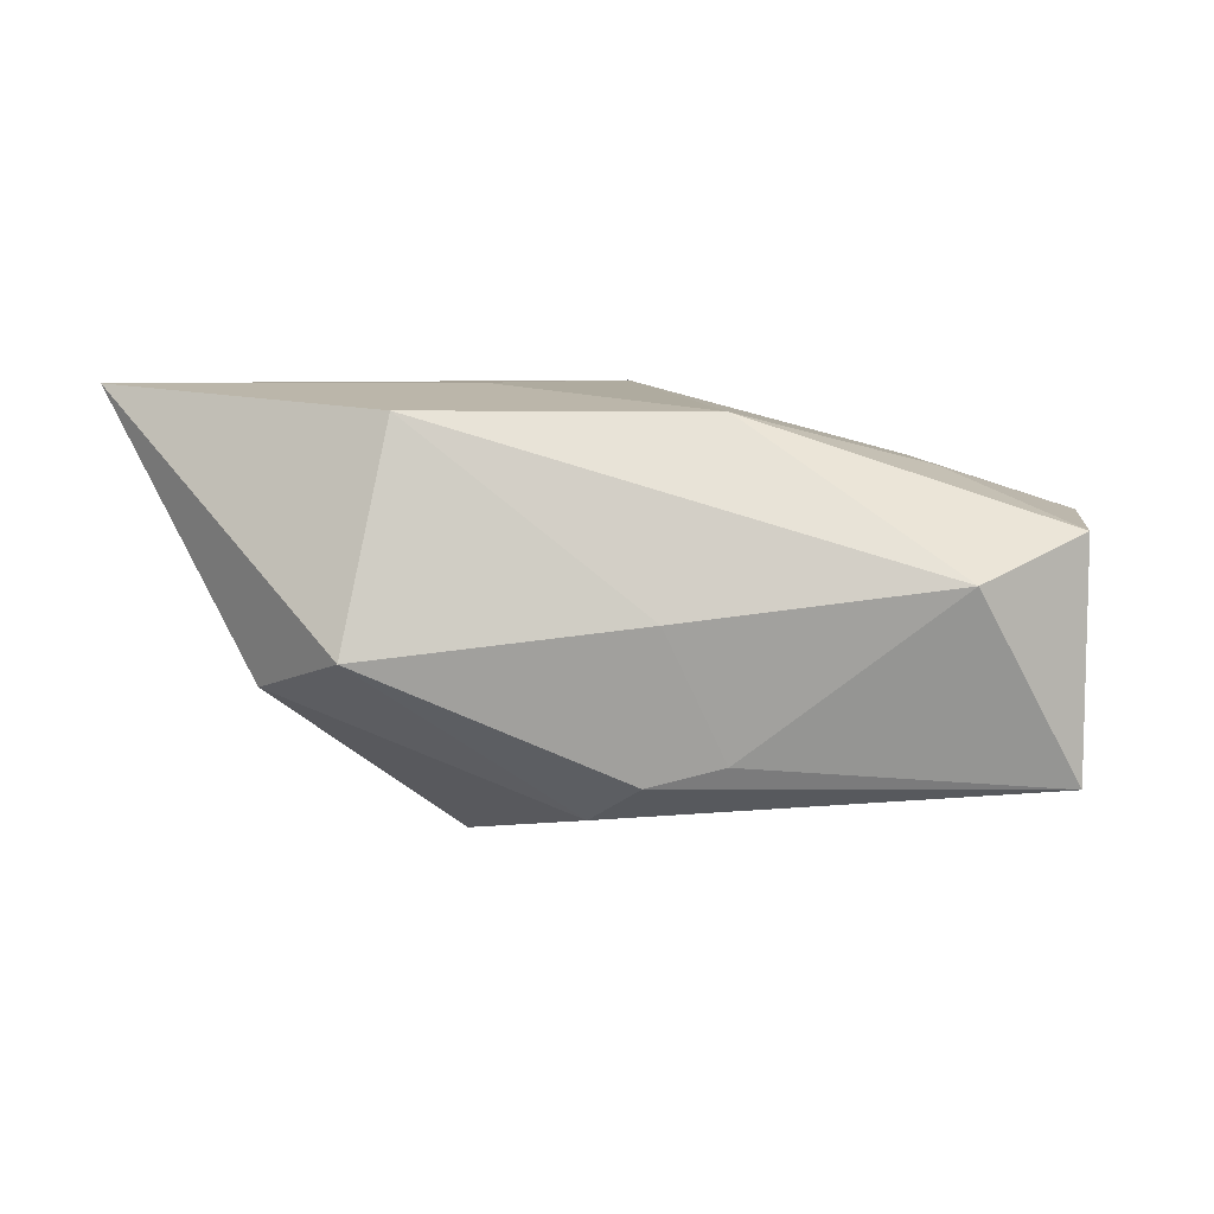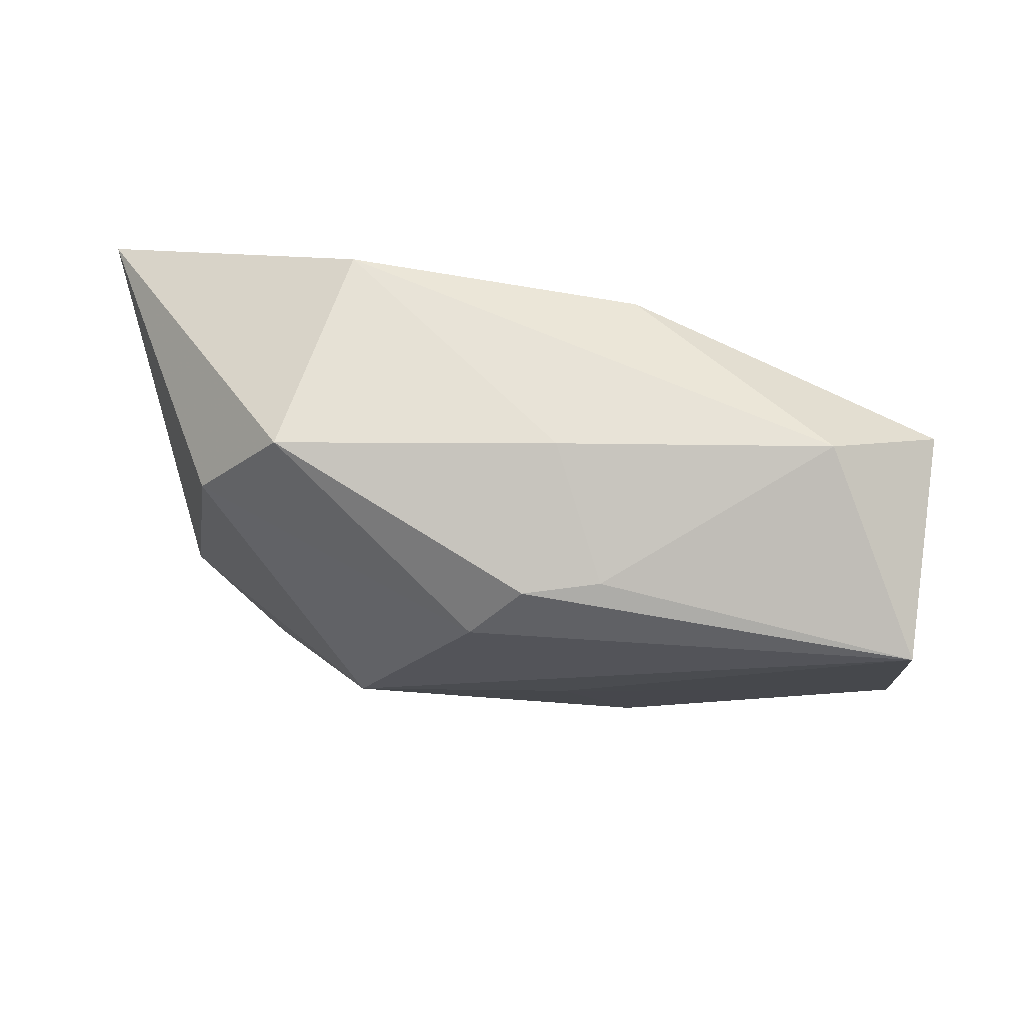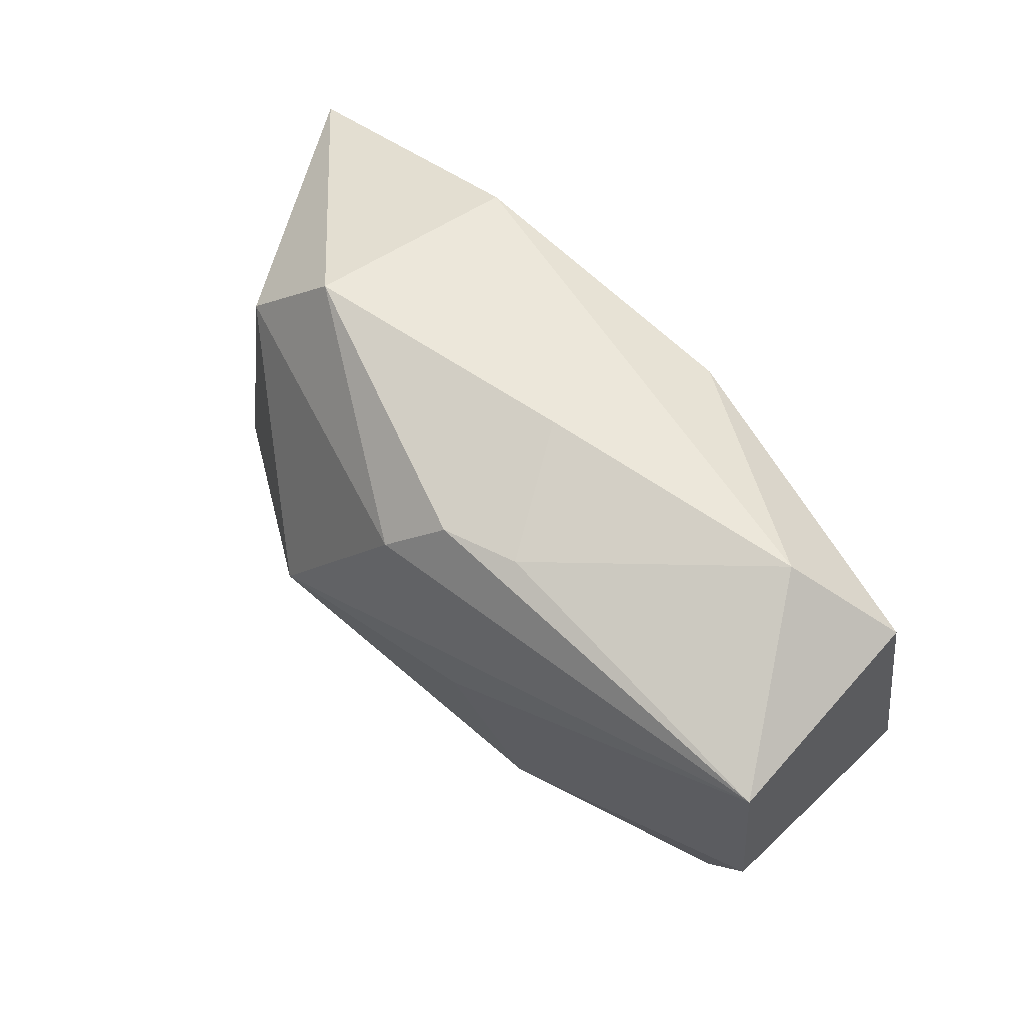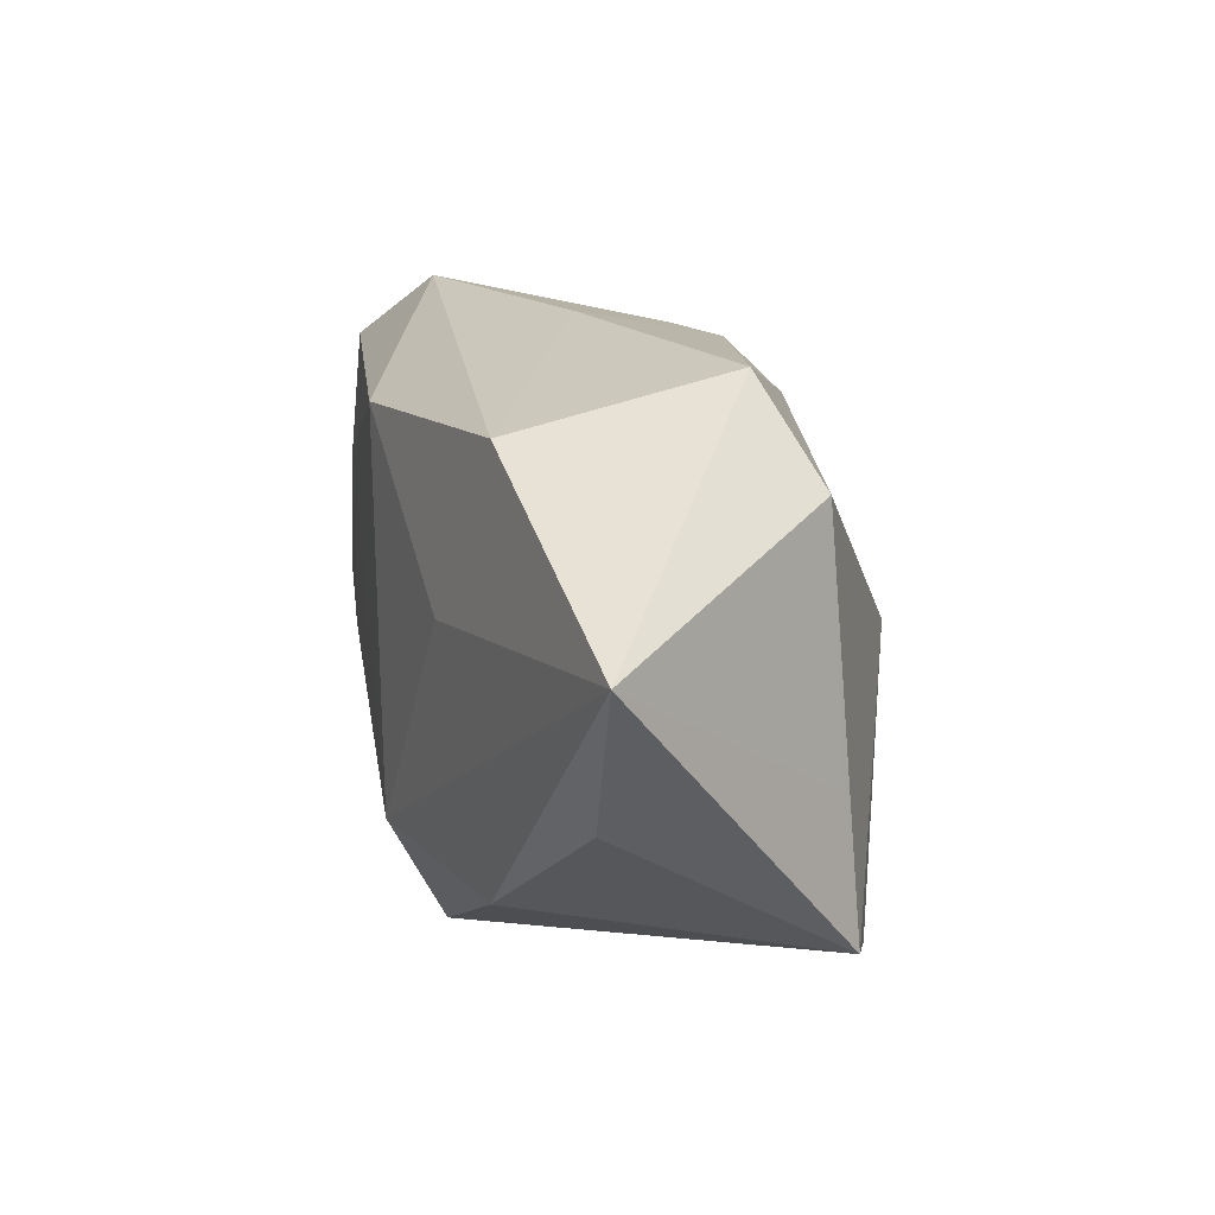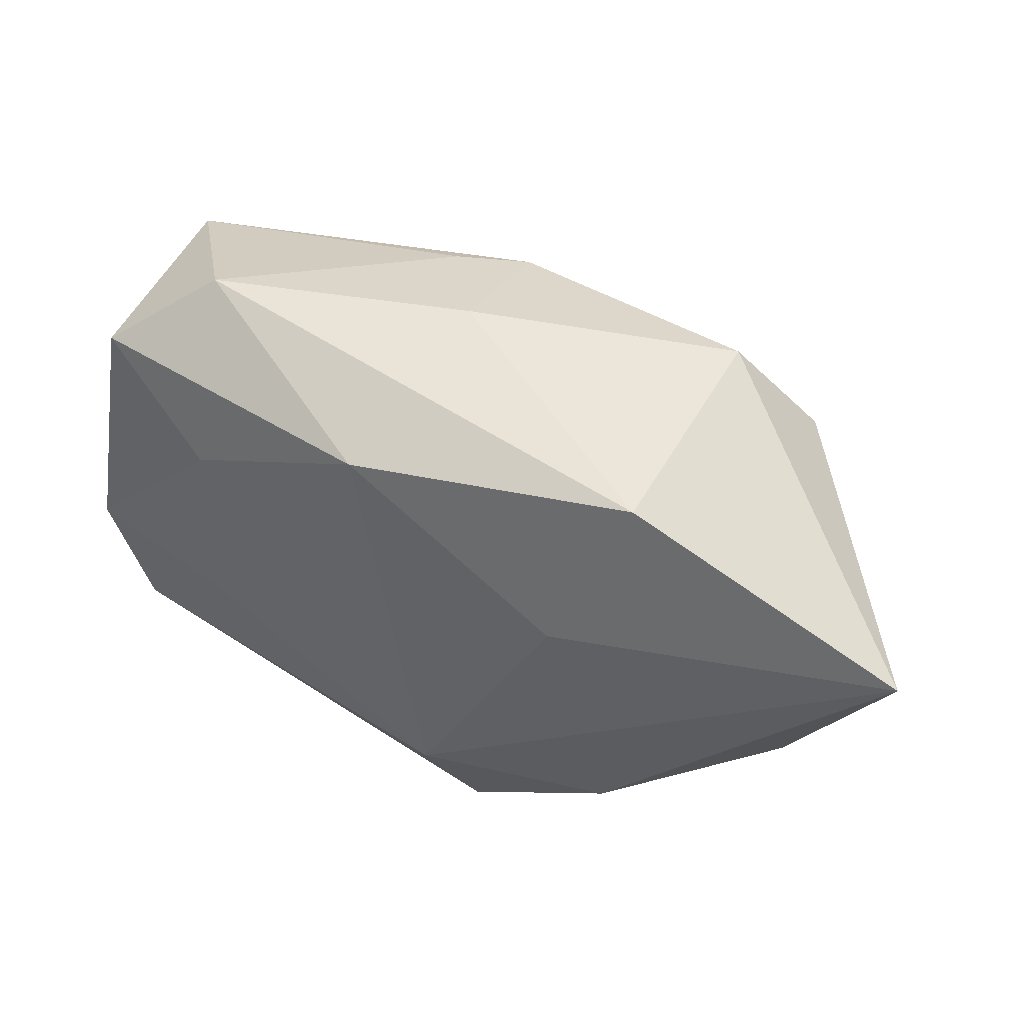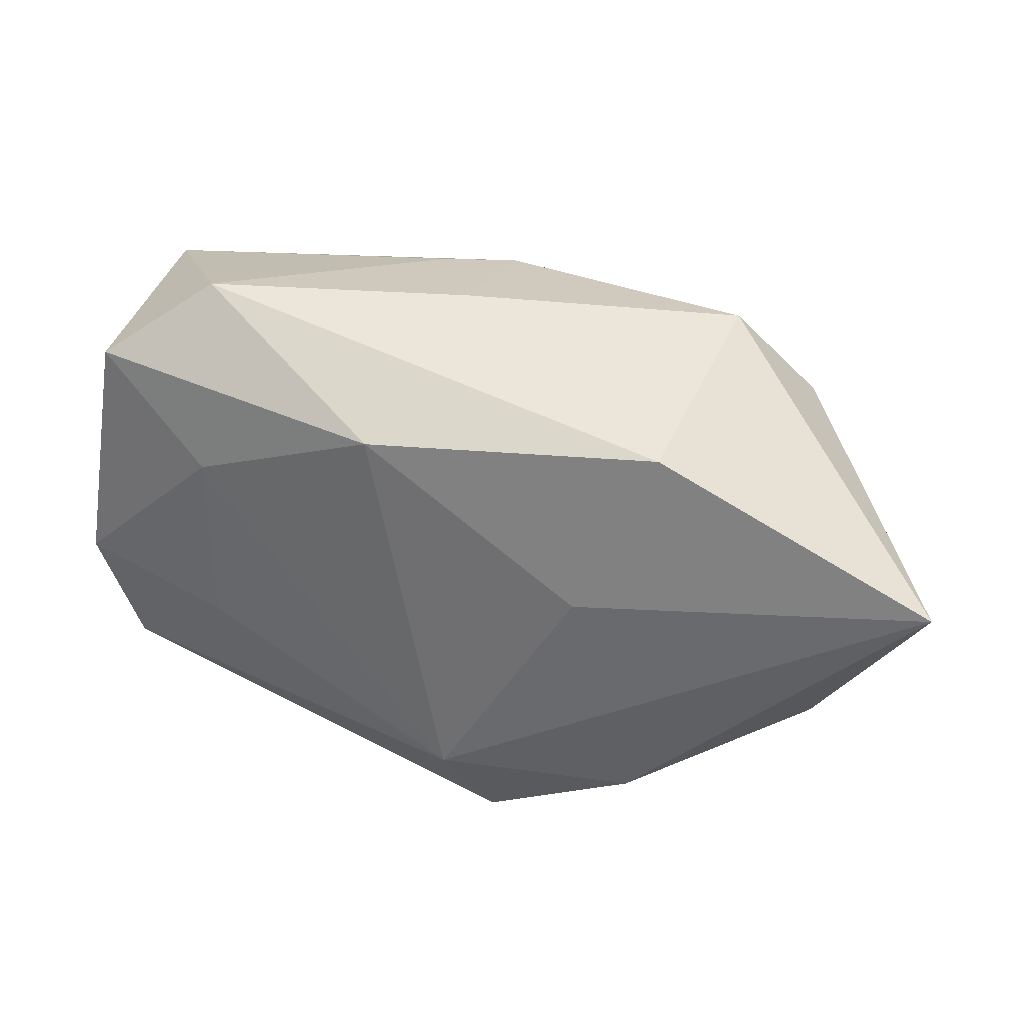
<metadata>
{"format":"obj","ext":"obj","renderer":"f3d","projection":"perspective","resolution":1024,"background":"white","views":[{"elev":6.2,"azim":179.2,"up":"+Z"},{"elev":77.5,"azim":-172.5,"up":"+Y"},{"elev":67.6,"azim":-139.2,"up":"+Y"},{"elev":16.7,"azim":64.7,"up":"+Y"},{"elev":41.7,"azim":19.4,"up":"+Y"},{"elev":34.6,"azim":13.4,"up":"+Y"}]}
</metadata>
<code>
v -0.03708 -0.0171 -0.01342
v 0.01337 0.004911 0.02004
v 0.01907 -0.01916 0.01775
v -0.02729 -0.00768 0.01285
v 0.03713 -0.006607 -0.005844
v -0.005918 0.0003389 -0.01994
v 0.004143 -0.02673 0.01588
v -0.02745 0.01042 0.01269
v 0.02821 -0.02496 -0.01377
v 0.01553 -2.13e-05 -0.02247
v -0.007838 0.02423 -0.0124
v -0.008017 0.01926 0.0177
v -0.01848 -0.02673 -0.01097
v -0.04108 -0.005883 -0.01434
v -0.01371 -0.0206 -0.01817
v -0.03927 0.01963 0.007426
v 0.03881 -0.02036 -0.006869
v -0.03652 -0.01995 -0.002445
v -0.03865 -0.01634 0.007918
v 0.03726 -0.006584 0.01632
v -0.04337 -0.005416 0.007666
v 0.02088 0.0217 0.01789
v 0.03302 0.01725 -0.006397
v -0.0004641 0.02396 -0.0143
v 0.04778 0.009189 0.02004
v -0.03896 0.0202 -0.01516
v 0.02513 0.02649 -0.003164
v -0.001923 0.02712 0.0001355
v 0.004226 0.01924 -0.01794
v -0.02845 0.02687 0.003387
v -0.0002023 -0.01784 0.02004
f 28 27 24
f 3 25 31
f 23 27 25
f 31 25 2
f 2 12 31
f 22 27 28
f 25 27 22
f 22 2 25
f 12 2 22
f 17 9 10
f 10 23 17
f 10 9 15
f 9 13 15
f 29 24 27
f 27 23 29
f 29 23 10
f 4 19 31
f 14 15 1
f 1 15 13
f 30 16 12
f 30 22 28
f 12 22 30
f 14 1 21
f 19 4 21
f 25 3 20
f 20 17 25
f 3 17 20
f 5 23 25
f 25 17 5
f 5 17 23
f 7 13 9
f 9 17 7
f 7 17 3
f 7 3 31
f 31 19 7
f 6 15 14
f 10 15 6
f 18 1 13
f 13 7 18
f 18 7 19
f 19 21 18
f 18 21 1
f 24 29 26
f 16 30 26
f 14 21 26
f 26 21 16
f 26 6 14
f 26 29 10
f 10 6 26
f 8 21 4
f 31 12 8
f 8 4 31
f 12 16 8
f 16 21 8
f 24 26 11
f 11 26 30
f 28 24 11
f 11 30 28

</code>
